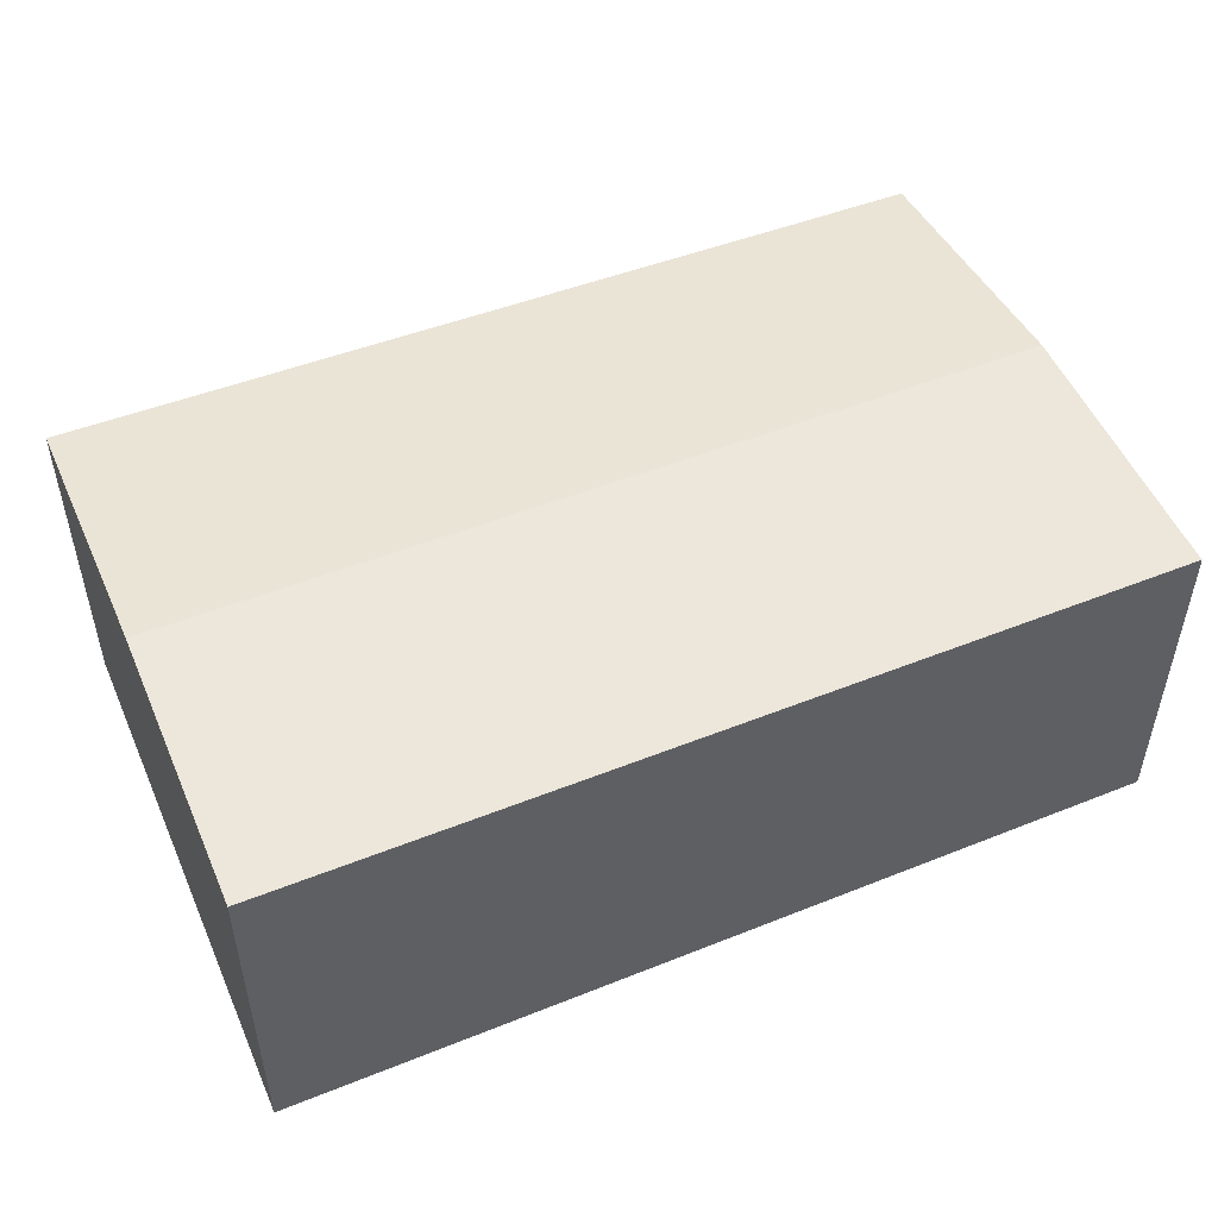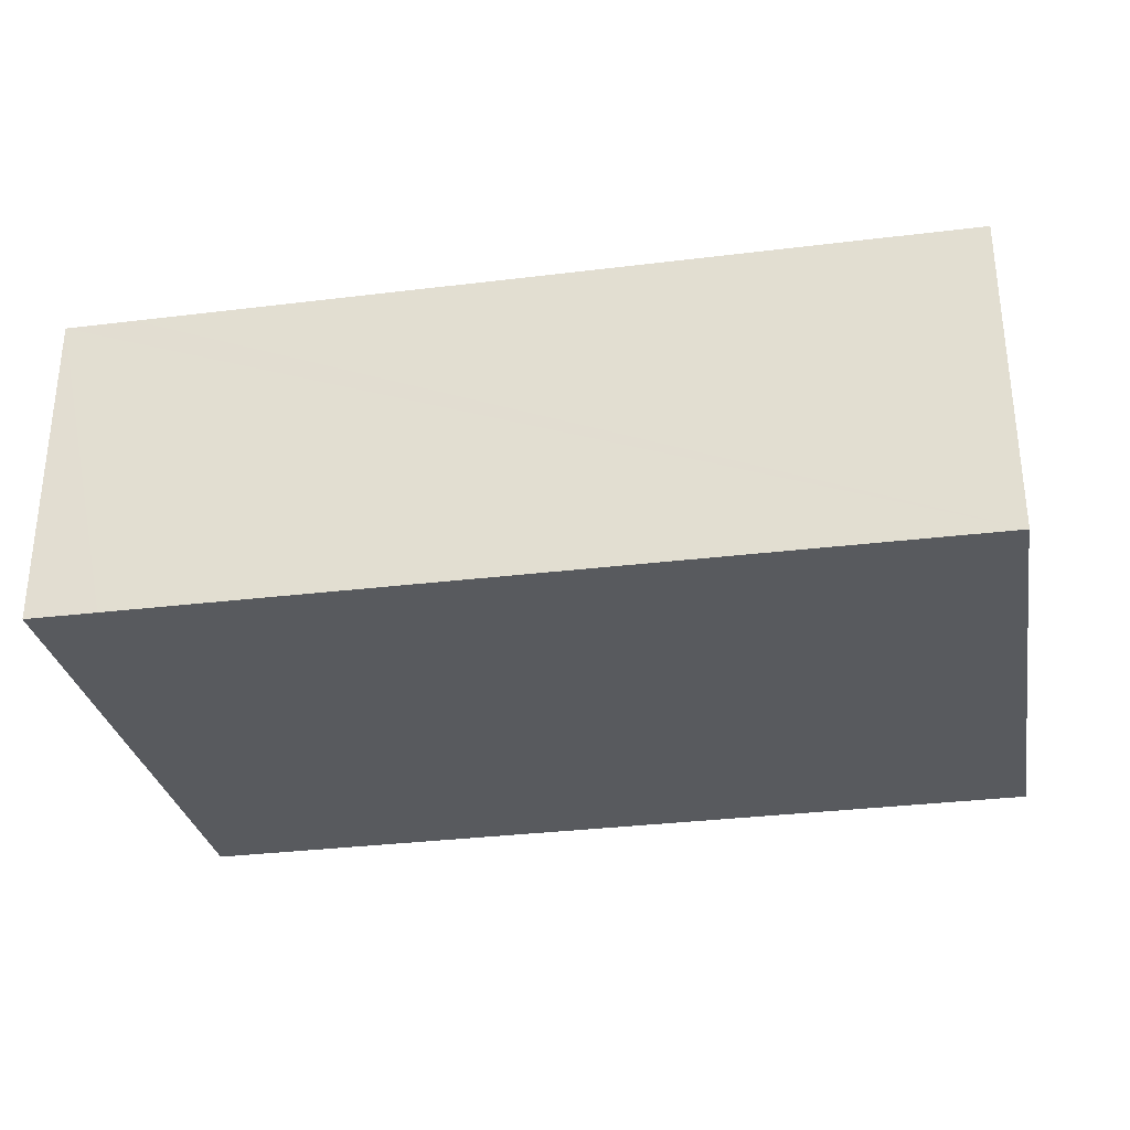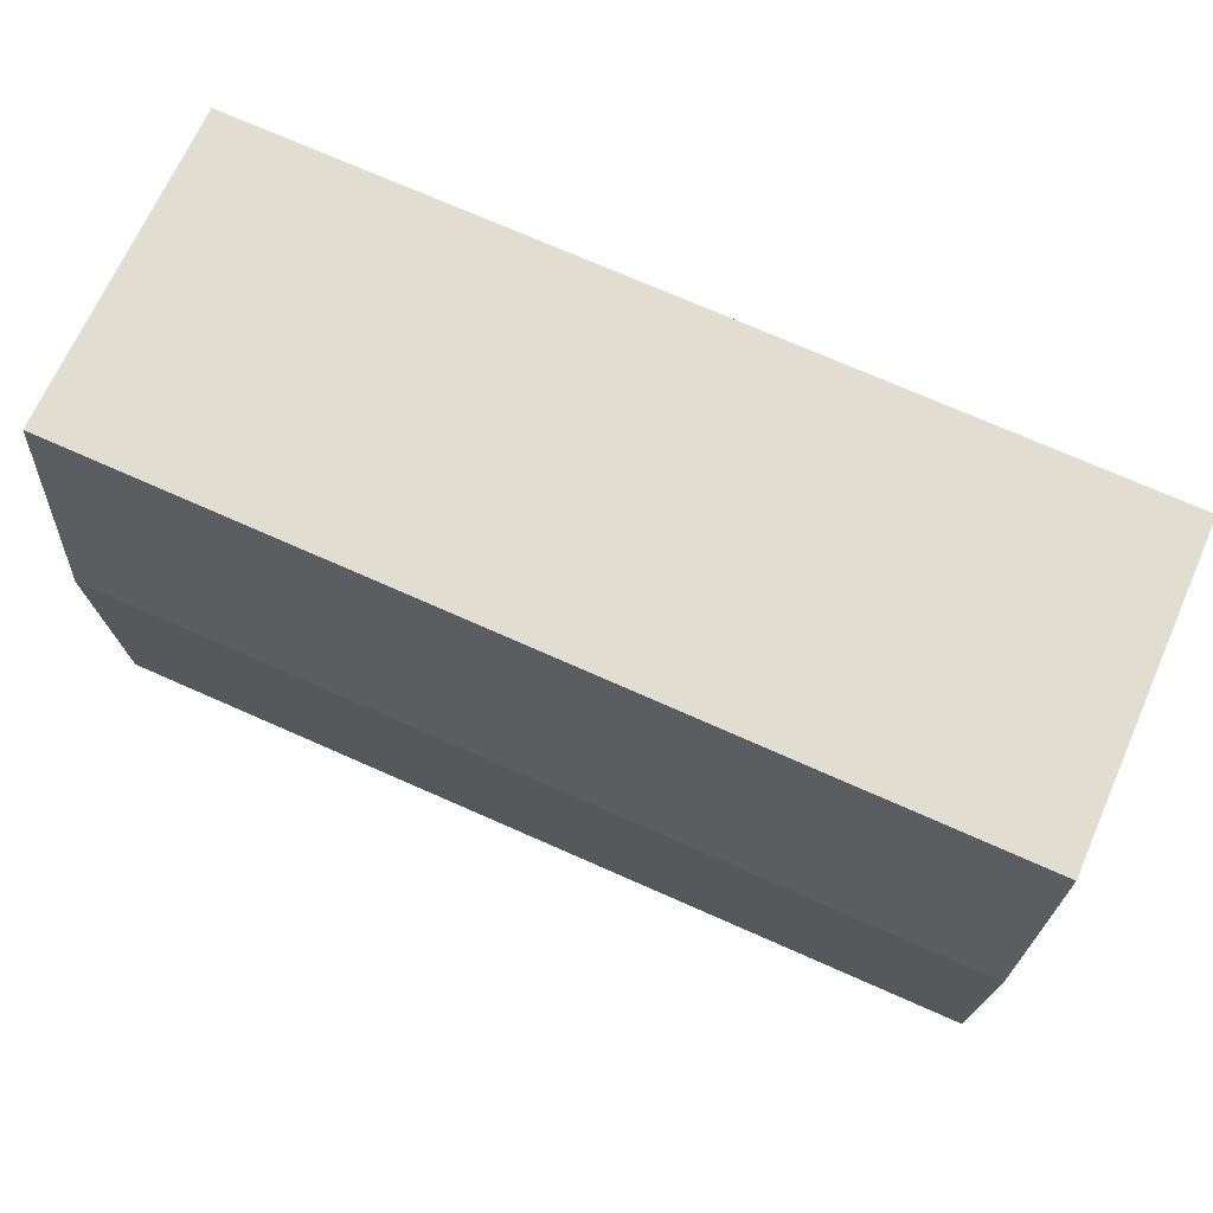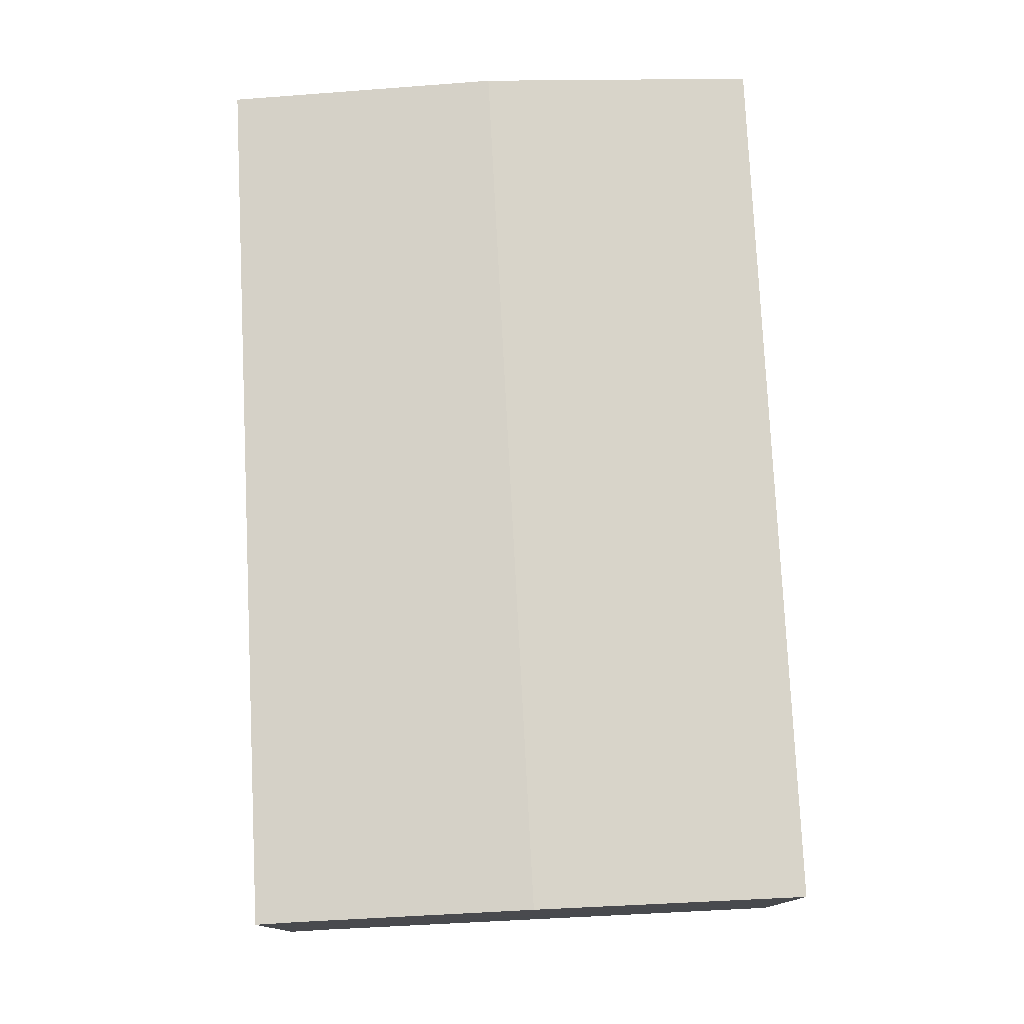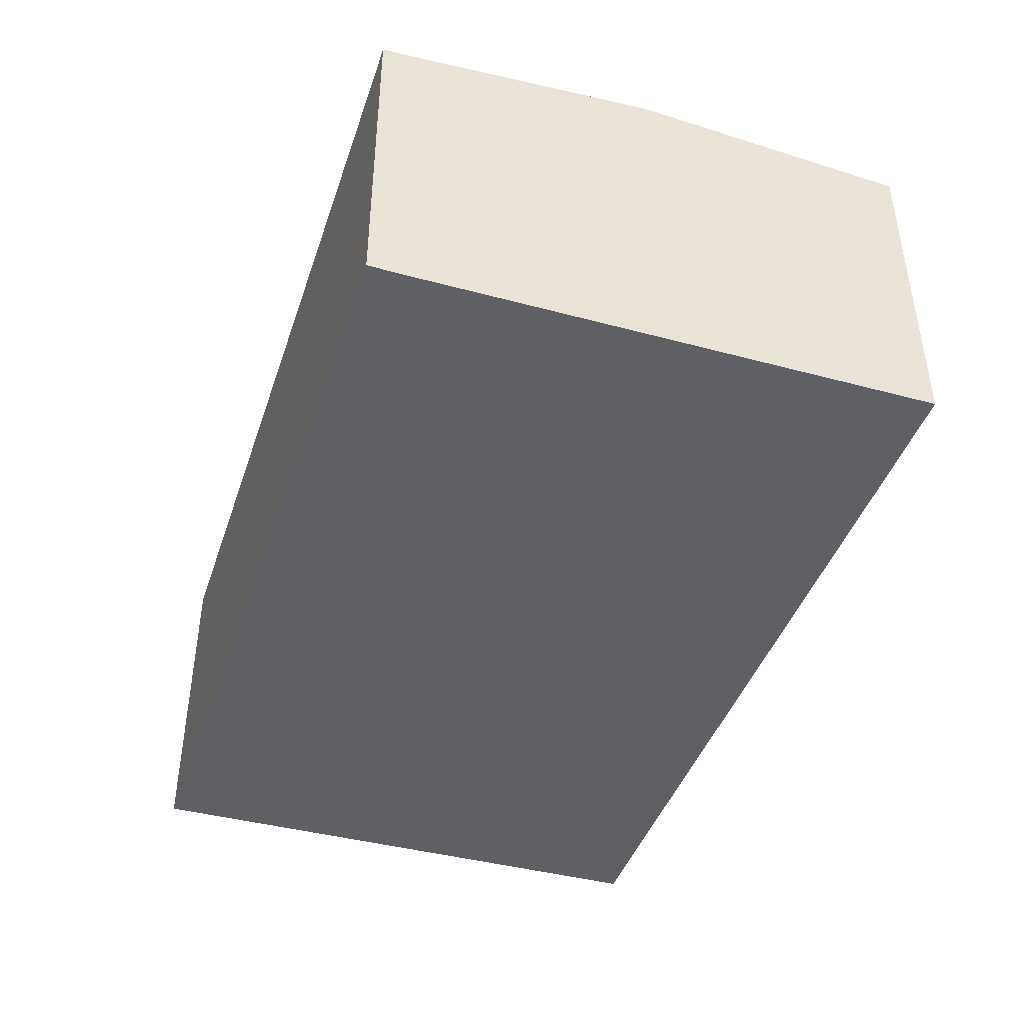
<metadata>
{"format":"obj","ext":"obj","renderer":"f3d","projection":"perspective","resolution":1024,"background":"white","views":[{"elev":49.1,"azim":155.1,"up":"+Y"},{"elev":-30.5,"azim":-170.9,"up":"+Y"},{"elev":68.7,"azim":-156.1,"up":"+Z"},{"elev":76.5,"azim":-94.0,"up":"+Y"},{"elev":-42.3,"azim":-109.1,"up":"+Y"}]}
</metadata>
<code>
v  0 7.795 4.773e-16
v  21.44 8.28 -6.176
v  0.138 8.28 -6.528
v  21.28 7.802 0.264
v  21.28 7.78 0.565
v  19.9 7.787 -12.84
v  21.6 7.787 -12.81
v  0.267 7.787 -13.16
v  0.257 7.862 -12.16
v  0.267 8.061e-16 -13.16
v  0.257 7.448e-16 -12.16
v  0.138 3.997e-16 -6.528
v  0 0 0
v  21.28 -3.46e-17 0.565
v  21.28 -1.617e-17 0.264
v  21.44 3.782e-16 -6.176
v  21.6 7.845e-16 -12.81
v  19.9 7.863e-16 -12.84
g defaultobject
f 1 2 3
f 2 1 4
f 4 1 5
f 6 2 7
f 2 6 8
f 2 8 9
f 2 9 3
f 10 9 8
f 9 10 3
f 3 10 1
f 1 10 11
f 1 11 12
f 1 12 13
f 13 5 1
f 5 13 14
f 14 4 5
f 4 14 2
f 2 14 7
f 7 14 15
f 7 15 16
f 7 16 17
f 6 10 8
f 10 6 7
f 10 7 18
f 18 7 17
f 12 14 13
f 14 12 11
f 14 11 10
f 14 10 18
f 14 18 15
f 15 18 16
f 16 18 17

</code>
